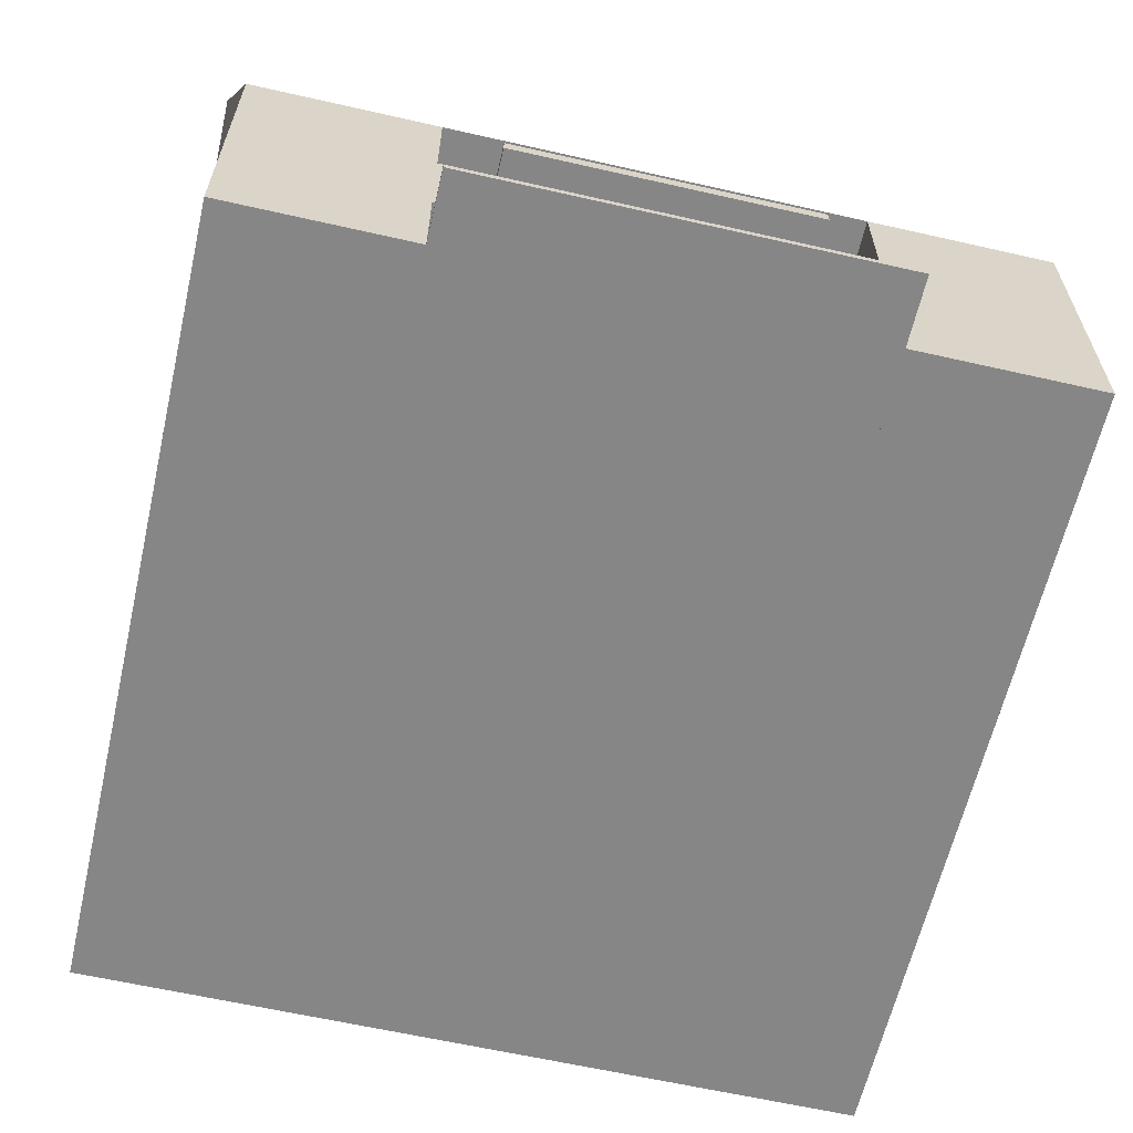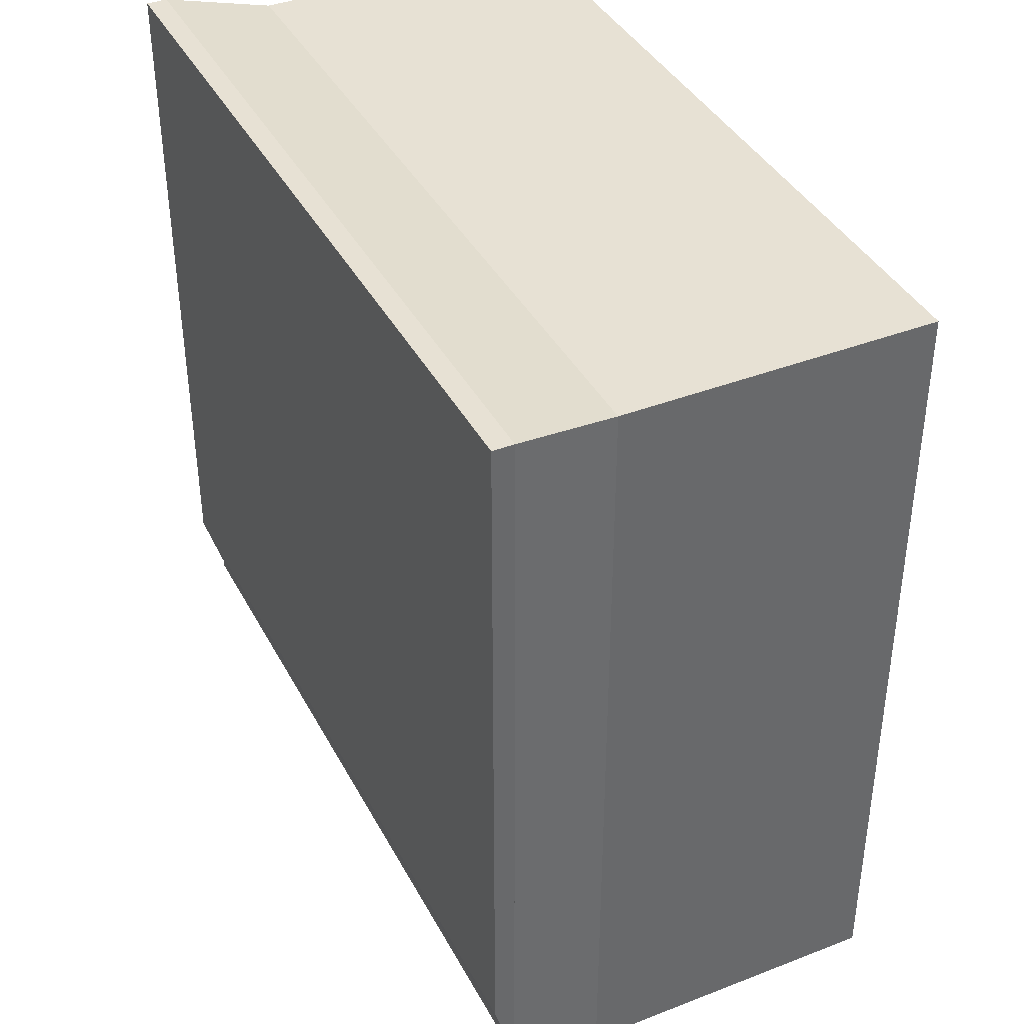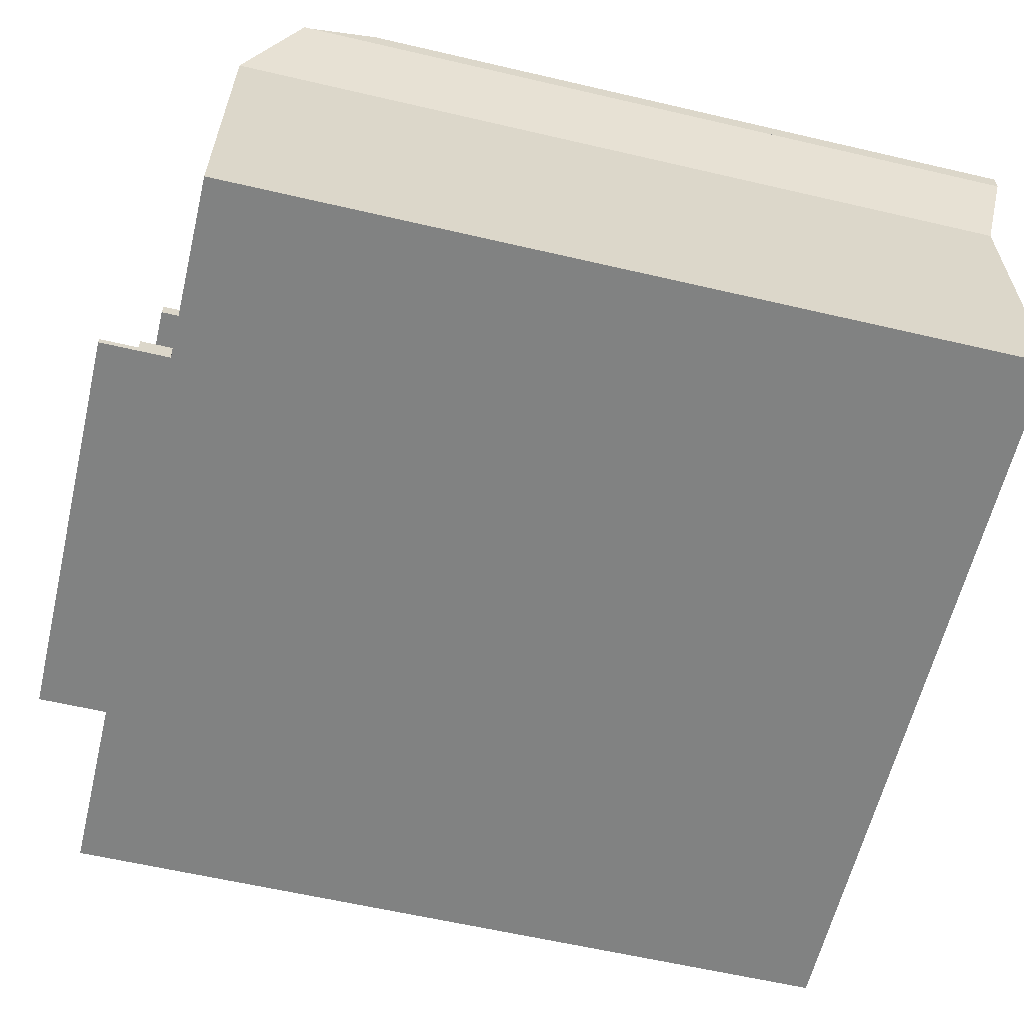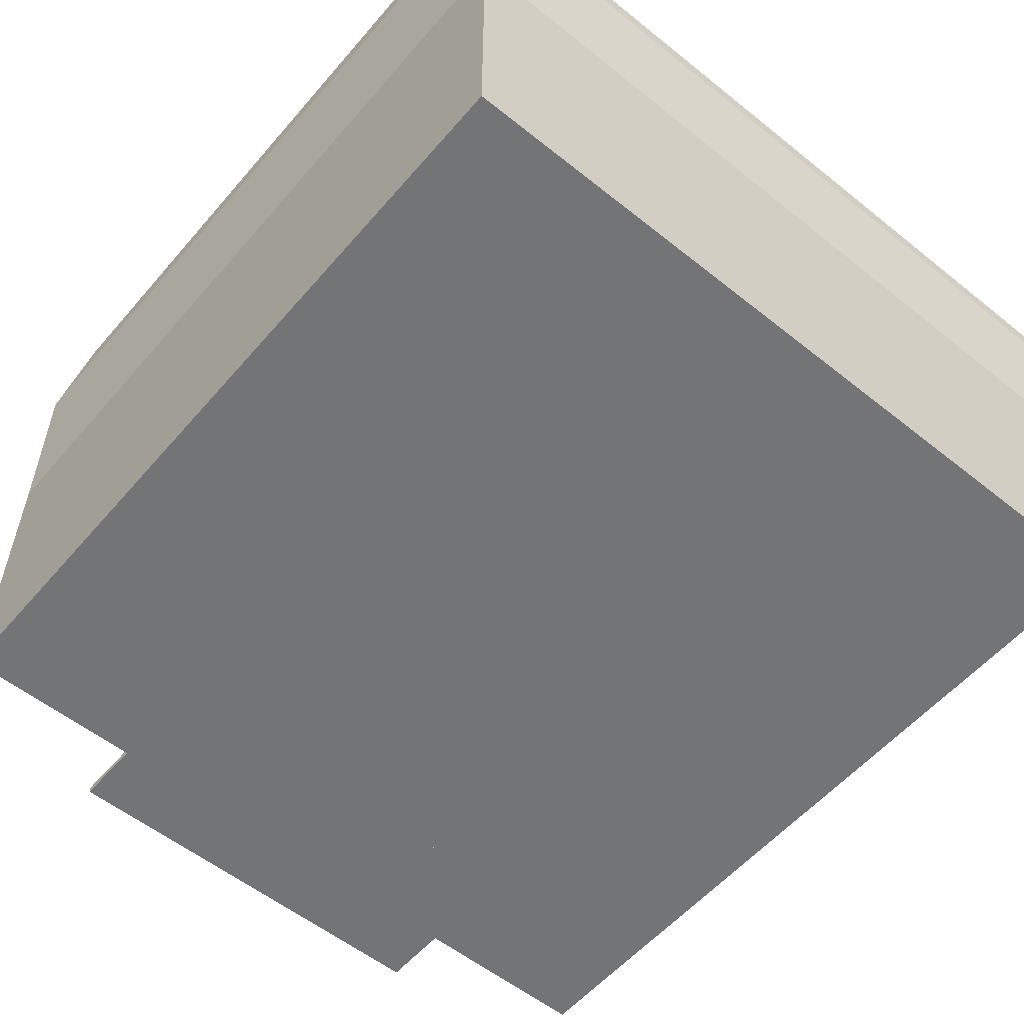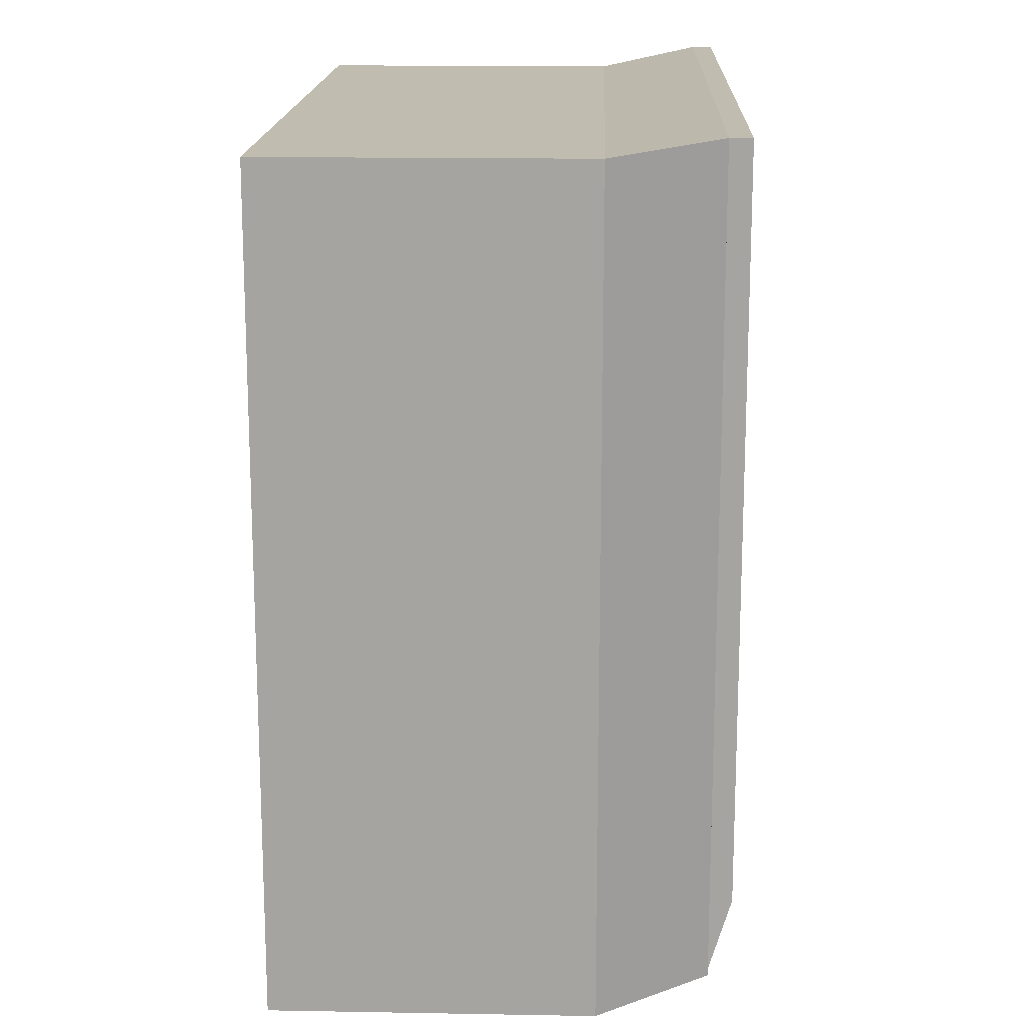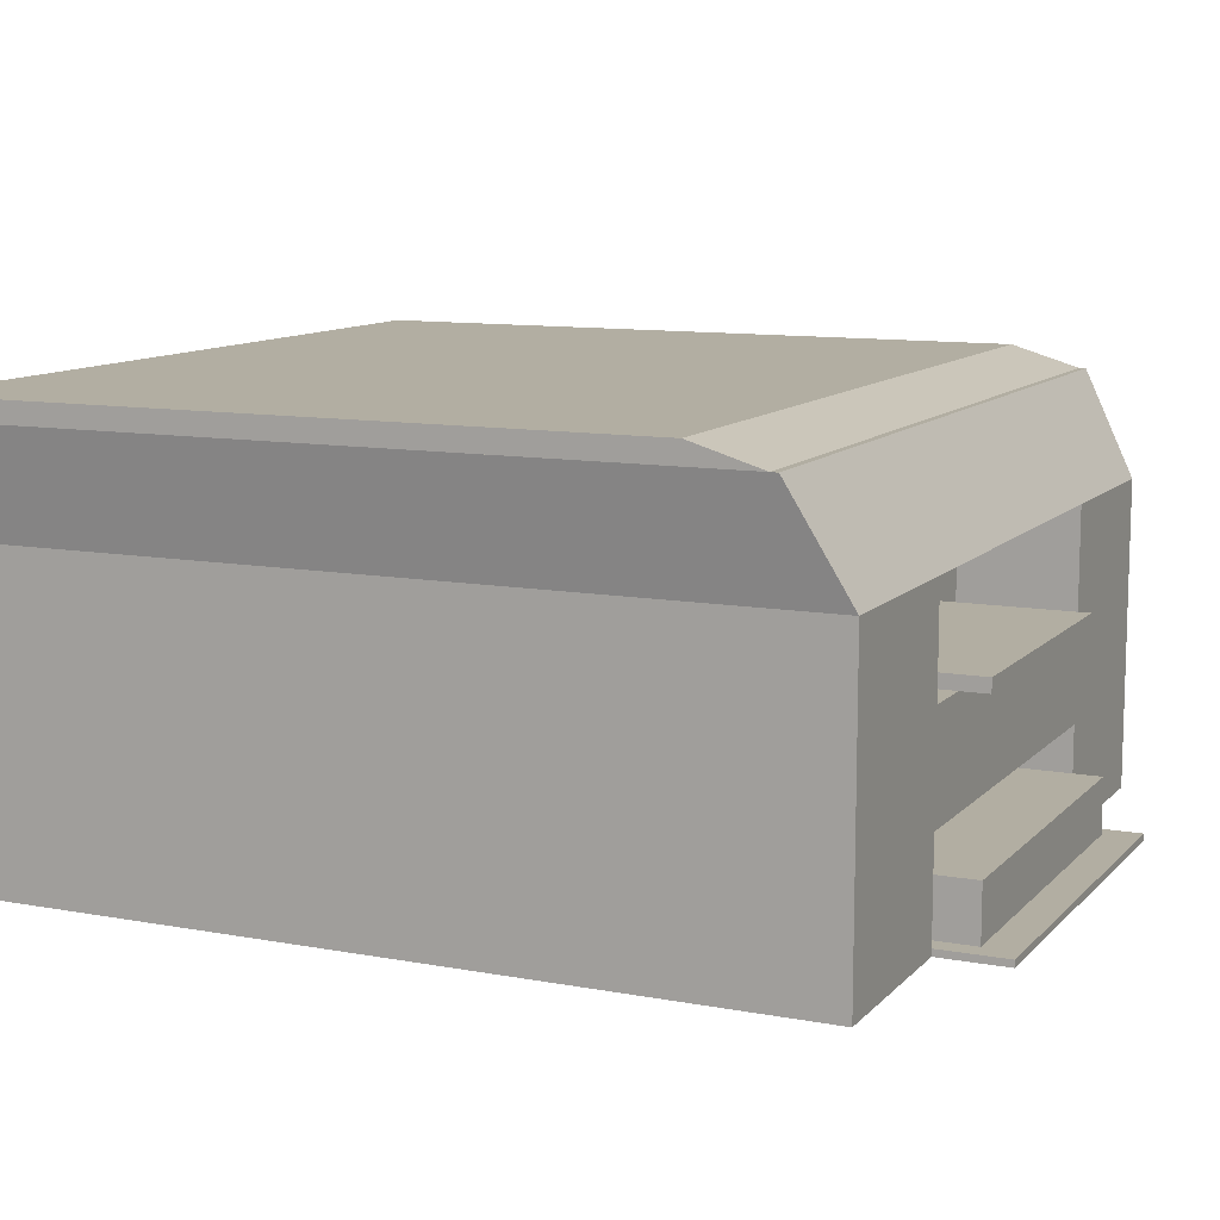
<metadata>
{"format":"obj","ext":"obj","renderer":"f3d","projection":"perspective","resolution":1024,"background":"white","views":[{"elev":-62.2,"azim":167.0,"up":"+Y"},{"elev":39.6,"azim":-115.7,"up":"+Z"},{"elev":-60.6,"azim":-103.4,"up":"+Y"},{"elev":-56.1,"azim":-40.0,"up":"+Y"},{"elev":16.3,"azim":92.1,"up":"+Z"},{"elev":10.7,"azim":114.8,"up":"+Y"}]}
</metadata>
<code>
o cube
v -0.4375 1.331 -1
v -0.4375 1.331 -1.631
v -0.4375 1.312 -1
v -0.4375 1.312 -1.694
v -1.188 1.331 -1
v -1.188 1.331 -1.631
v -1.188 1.312 -1
v -1.188 1.312 -1.694
f 2 1 3 4
f 7 5 6 8
f 5 1 2 6
f 4 3 7 8
f 3 1 5 7
f 6 2 4 8
o cube
v -0.4375 1.312 -1
v -0.4375 1.312 -1.7
v -0.4563 0.9375 -1.019
v -0.4563 0.9375 -1.75
v -1.188 1.312 -1
v -1.188 1.312 -1.7
v -1.169 0.9375 -1.019
v -1.169 0.9375 -1.75
v -1.169 1.125 -1.75
v -1.169 1.125 -1.019
v -0.4563 1.125 -1.019
v -0.4563 1.125 -1.75
v -1.169 1.219 -1.75
v -1.169 1.219 -1.019
v -0.4563 1.219 -1.019
v -0.4563 1.219 -1.75
v -0.8125 1.312 -1.7
v -0.8125 1.312 -1
v -0.8125 1.219 -1.019
v -0.8125 1.125 -1.019
v -0.8125 0.9375 -1.019
v -0.8125 1.125 -1.75
v -0.8125 1.219 -1.75
v -1 1.312 -1.7
v -1 1.312 -1
v -1 1.219 -1.019
v -1 1.125 -1.019
v -1 0.9375 -1.019
v -1 0.9375 -1.75
v -1 1.125 -1.75
v -1 1.219 -1.75
v -0.625 1.312 -1.7
v -0.625 1.312 -1
v -0.625 1.219 -1.019
v -0.625 1.125 -1.019
v -0.625 0.9375 -1.019
v -0.625 0.9375 -1.75
v -0.625 1.125 -1.75
v -0.625 1.219 -1.75
v -0.5312 1.312 -1.7
v -0.5312 1.312 -1
v -0.5312 1.219 -1.019
v -0.5312 1.125 -1.019
v -0.5312 0.9375 -1.019
v -0.5312 0.9375 -1.75
v -0.5312 1.125 -1.75
v -0.5312 1.219 -1.75
v -1.094 1.312 -1.7
v -1.094 1.312 -1
v -1.094 1.219 -1.019
v -1.094 1.125 -1.019
v -1.094 0.9375 -1.019
v -1.094 0.9375 -1.75
v -1.094 1.125 -1.75
v -1.094 1.219 -1.75
v -1.188 1.312 -1.375
v -1.094 1.312 -1.375
v -0.5312 1.312 -1.375
v -0.4375 1.312 -1.375
v -0.4563 1.219 -1.375
v -0.4563 1.125 -1.375
v -0.4563 0.9375 -1.375
v -0.5312 0.9375 -1.375
v -0.625 0.9375 -1.375
v -0.8125 0.9375 -1.375
v -1 0.9375 -1.375
v -1.094 0.9375 -1.375
v -1.169 0.9375 -1.375
v -1.169 1.125 -1.375
v -1.169 1.219 -1.375
v -1.188 1.312 -1.562
v -1.094 1.312 -1.562
v -0.5312 1.312 -1.562
v -0.4375 1.312 -1.562
v -0.4563 1.219 -1.562
v -0.4563 1.125 -1.562
v -0.4563 0.9375 -1.562
v -0.5312 0.9375 -1.562
v -0.625 0.9375 -1.562
v -0.8125 0.9375 -1.562
v -1 0.9375 -1.562
v -1.094 0.9375 -1.562
v -1.169 0.9375 -1.562
v -1.169 1.125 -1.562
v -1.169 1.219 -1.562
v -1.188 1.312 -1.656
v -1.094 1.312 -1.656
v -1 1.312 -1.656
v -0.8125 1.312 -1.656
v -0.625 1.312 -1.656
v -0.5312 1.312 -1.656
v -0.4375 1.312 -1.656
v -0.4563 1.219 -1.656
v -0.4563 1.125 -1.656
v -0.4563 0.9375 -1.656
v -0.5312 0.9375 -1.656
v -0.625 0.9375 -1.656
v -0.8125 0.9375 -1.656
v -1 0.9375 -1.656
v -1.094 0.9375 -1.656
v -1.169 0.9375 -1.656
v -1.169 1.125 -1.656
v -1.169 1.219 -1.656
v -1.188 1.312 -1.188
v -1.094 1.312 -1.188
v -0.5312 1.312 -1.188
v -0.4375 1.312 -1.188
v -0.4563 1.219 -1.188
v -0.4563 1.125 -1.188
v -0.4563 0.9375 -1.188
v -0.5312 0.9375 -1.188
v -0.625 0.9375 -1.188
v -0.8125 0.9375 -1.188
v -1 0.9375 -1.188
v -1.094 0.9375 -1.188
v -1.169 0.9375 -1.188
v -1.169 1.125 -1.188
v -1.169 1.219 -1.188
v -1.188 1.312 -1.094
v -1.094 1.312 -1.094
v -1 1.312 -1.094
v -0.8125 1.312 -1.094
v -0.625 1.312 -1.094
v -0.5312 1.312 -1.094
v -0.4375 1.312 -1.094
v -0.4563 1.219 -1.094
v -0.4563 1.125 -1.094
v -0.4563 0.9375 -1.094
v -0.5312 0.9375 -1.094
v -0.625 0.9375 -1.094
v -0.8125 0.9375 -1.094
v -1 0.9375 -1.094
v -1.094 0.9375 -1.094
v -1.169 0.9375 -1.094
v -1.169 1.125 -1.094
v -1.169 1.219 -1.094
v -0.625 1.306 -1.188
v -0.625 1.306 -1.094
v -0.5312 1.306 -1.094
v -0.5312 1.306 -1.188
v -0.8125 1.306 -1.188
v -0.8125 1.306 -1.094
v -1.094 1.306 -1.188
v -1.094 1.306 -1.094
v -1 1.306 -1.094
v -1 1.306 -1.188
v -1.094 1.306 -1.375
v -1 1.306 -1.375
v -0.8125 1.306 -1.375
v -0.625 1.306 -1.375
v -0.5312 1.306 -1.375
v -0.625 1.306 -1.562
v -0.5312 1.306 -1.562
v -0.8125 1.306 -1.562
v -1 1.306 -1.562
v -1.094 1.306 -1.562
v -1.094 1.306 -1.656
v -1 1.306 -1.656
v -0.8125 1.306 -1.656
v -0.625 1.306 -1.656
v -0.5312 1.306 -1.656
v -1.169 1.031 -1.75
v -1.094 1.031 -1.75
v -1 1.031 -1.75
v -0.8125 1.031 -1.75
v -0.625 1.031 -1.75
v -0.5312 1.031 -1.75
v -0.4563 1.031 -1.75
v -0.4563 1.031 -1.656
v -0.4563 1.031 -1.562
v -0.4563 1.031 -1.375
v -0.4563 1.031 -1.188
v -0.4563 1.031 -1.094
v -0.4563 1.031 -1.019
v -0.5312 1.031 -1.019
v -0.625 1.031 -1.019
v -0.8125 1.031 -1.019
v -1 1.031 -1.019
v -1.094 1.031 -1.019
v -1.169 1.031 -1.019
v -1.169 1.031 -1.094
v -1.169 1.031 -1.188
v -1.169 1.031 -1.375
v -1.169 1.031 -1.562
v -1.169 1.031 -1.656
v -0.8125 0.9375 -1.656
v -0.8125 1.031 -1.656
v -0.625 1.031 -1.656
v -0.625 0.9375 -1.656
v -1 0.9375 -1.656
v -1 1.031 -1.656
v -0.8125 1.219 -1.644
v -0.625 1.125 -1.644
v -0.625 1.219 -1.644
v -0.8125 1.125 -1.644
v -1 1.125 -1.644
v -1 1.219 -1.644
f 19 182 181 135
f 143 189 188 18
f 57 128 127 13
f 15 142 141 60
f 18 188 187 59
f 62 171 170 17
f 22 144 143 18
f 18 59 58 22
f 19 135 134 23
f 21 63 62 17
f 13 127 144 22
f 22 58 57 13
f 23 134 133 9
f 14 56 63 21
f 41 131 130 26
f 27 42 41 26
f 28 43 42 27
f 28 185 184 43
f 29 139 138 44
f 46 174 173 30
f 200 202 201 203
f 25 40 47 31
f 26 130 129 33
f 26 33 34 27
f 27 34 35 28
f 35 186 185 28
f 36 140 139 29
f 30 173 172 38
f 203 204 205 200
f 31 39 32 25
f 49 132 131 41
f 42 50 49 41
f 43 51 50 42
f 43 184 183 51
f 44 138 137 52
f 54 175 174 46
f 47 55 54 46
f 40 48 55 47
f 9 133 132 49
f 9 49 50 23
f 23 50 51 19
f 51 183 182 19
f 52 137 136 11
f 20 176 175 54
f 20 54 55 24
f 24 55 48 10
f 33 129 128 57
f 33 57 58 34
f 34 58 59 35
f 59 187 186 35
f 60 141 140 36
f 38 172 171 62
f 38 62 63 39
f 39 63 56 32
f 65 80 79 64
f 156 163 164 155
f 157 162 163 156
f 158 160 162 157
f 159 161 160 158
f 67 82 81 66
f 68 83 82 67
f 69 84 83 68
f 69 179 178 84
f 71 86 85 70
f 72 87 86 71
f 73 88 87 72
f 74 89 88 73
f 75 90 89 74
f 76 91 90 75
f 92 192 191 77
f 78 93 92 77
f 64 79 93 78
f 80 95 94 79
f 163 166 165 164
f 162 167 166 163
f 160 168 167 162
f 161 169 168 160
f 82 100 99 81
f 83 101 100 82
f 84 102 101 83
f 84 178 177 102
f 86 104 103 85
f 87 105 104 86
f 88 106 105 87
f 89 107 106 88
f 90 108 107 89
f 91 109 108 90
f 110 193 192 92
f 93 111 110 92
f 79 94 111 93
f 14 94 95 56
f 56 95 96 32
f 32 96 97 25
f 25 97 98 40
f 40 98 99 48
f 48 99 100 10
f 10 100 101 24
f 24 101 102 20
f 102 177 176 20
f 12 103 104 53
f 53 104 105 45
f 37 107 108 61
f 61 108 109 16
f 17 170 193 110
f 17 110 111 21
f 21 111 94 14
f 64 112 113 65
f 155 151 154 156
f 156 154 149 157
f 157 149 145 158
f 158 145 148 159
f 66 114 115 67
f 67 115 116 68
f 68 116 117 69
f 117 180 179 69
f 70 118 119 71
f 71 119 120 72
f 72 120 121 73
f 73 121 122 74
f 74 122 123 75
f 75 123 124 76
f 77 191 190 125
f 77 125 126 78
f 78 126 112 64
f 112 127 128 113
f 151 152 153 154
f 154 153 150 149
f 149 150 146 145
f 145 146 147 148
f 114 132 133 115
f 115 133 134 116
f 116 134 135 117
f 135 181 180 117
f 118 136 137 119
f 119 137 138 120
f 120 138 139 121
f 121 139 140 122
f 122 140 141 123
f 123 141 142 124
f 125 190 189 143
f 125 143 144 126
f 126 144 127 112
f 147 146 131 132
f 148 147 132 114
f 146 150 130 131
f 152 151 113 128
f 153 152 128 129
f 150 153 129 130
f 151 155 65 113
f 159 148 114 66
f 161 159 66 81
f 155 164 80 65
f 165 166 96 95
f 164 165 95 80
f 166 167 97 96
f 167 168 98 97
f 169 161 81 99
f 168 169 99 98
f 16 170 171 61
f 61 171 172 37
f 198 199 195 194
f 194 195 196 197
f 45 174 175 53
f 53 175 176 12
f 12 176 177 103
f 103 177 178 85
f 85 178 179 70
f 70 179 180 118
f 118 180 181 136
f 136 181 182 11
f 11 182 183 52
f 52 183 184 44
f 44 184 185 29
f 29 185 186 36
f 36 186 187 60
f 60 187 188 15
f 15 188 189 142
f 142 189 190 124
f 124 190 191 76
f 76 191 192 91
f 91 192 193 109
f 109 193 170 16
f 196 195 173 174
f 197 196 174 45
f 199 198 37 172
f 195 199 172 173
f 202 200 31 47
f 201 202 47 46
f 203 201 46 30
f 204 203 30 38
f 205 204 38 39
f 200 205 39 31
o cube
v -0.675 1.137 -1.594
v -0.675 1.137 -1.775
v -0.675 1.125 -1.594
v -0.675 1.125 -1.775
v -0.95 1.137 -1.594
v -0.95 1.137 -1.775
v -0.95 1.125 -1.594
v -0.95 1.125 -1.775
f 207 206 208 209
f 212 210 211 213
f 210 206 207 211
f 209 208 212 213
f 208 206 210 212
f 211 207 209 213
o cube
v -0.6438 0.9937 -1.644
v -0.6438 0.9937 -1.781
v -0.6438 0.9438 -1.644
v -0.6438 0.9438 -1.781
v -0.9812 0.9937 -1.644
v -0.9812 0.9937 -1.781
v -0.9812 0.9438 -1.644
v -0.9812 0.9438 -1.781
f 215 214 216 217
f 220 218 219 221
f 218 214 215 219
f 217 216 220 221
f 216 214 218 220
f 219 215 217 221
o cube
v -0.625 0.9438 -1.65
v -0.625 0.9438 -1.812
v -0.625 0.9375 -1.65
v -0.625 0.9375 -1.812
v -1 0.9438 -1.65
v -1 0.9438 -1.812
v -1 0.9375 -1.65
v -1 0.9375 -1.812
f 223 222 224 225
f 228 226 227 229
f 226 222 223 227
f 225 224 228 229
f 224 222 226 228
f 227 223 225 229

</code>
